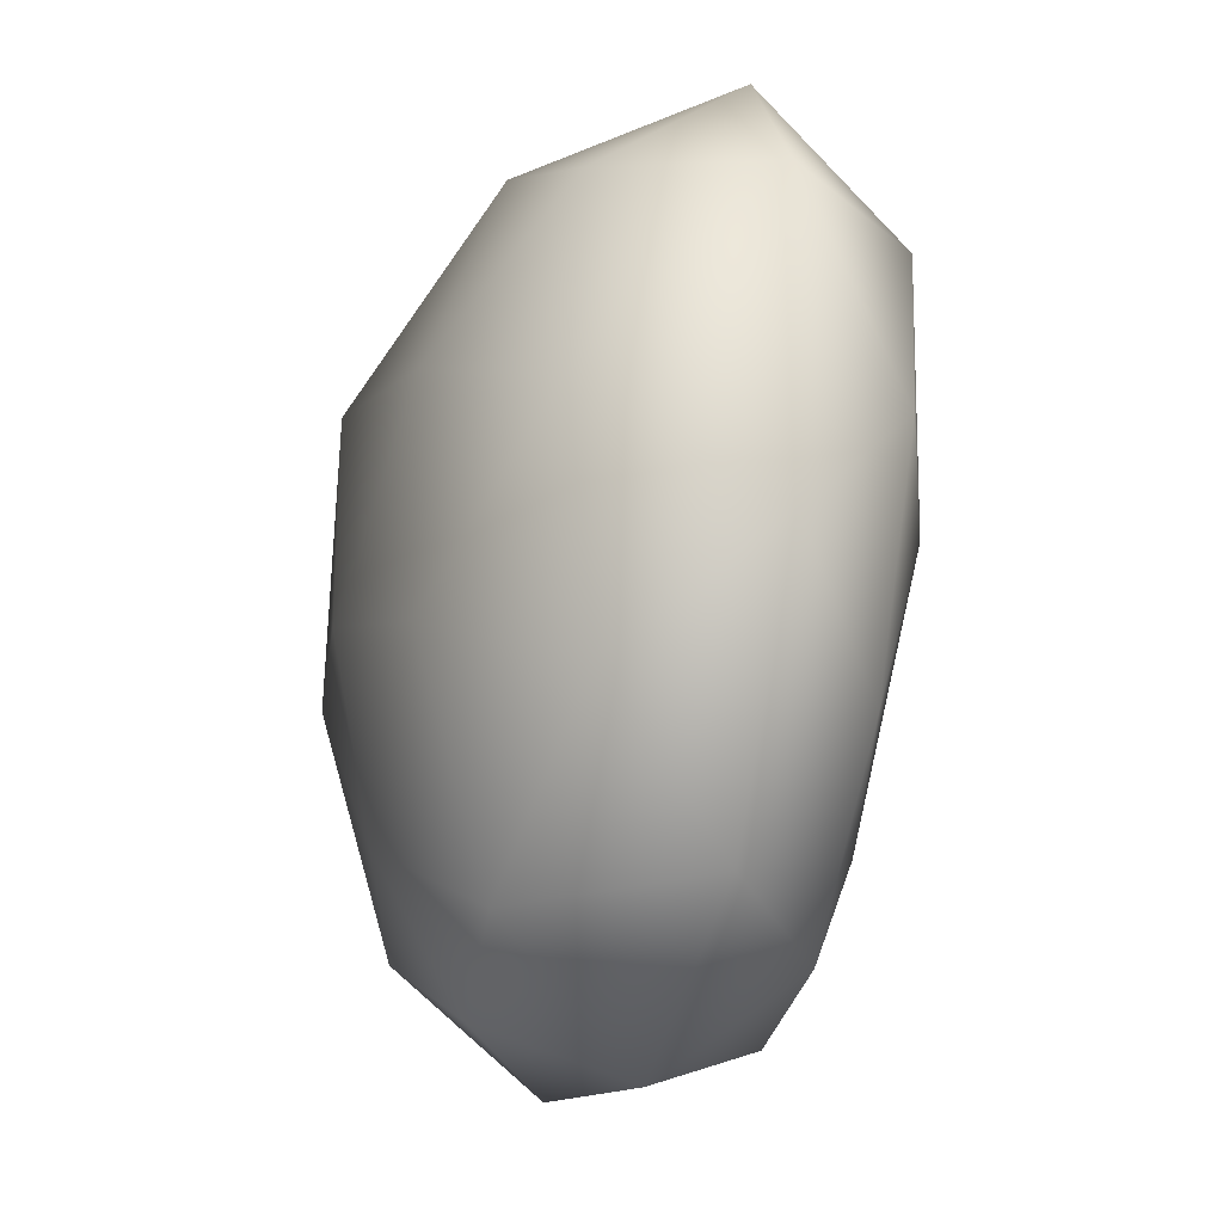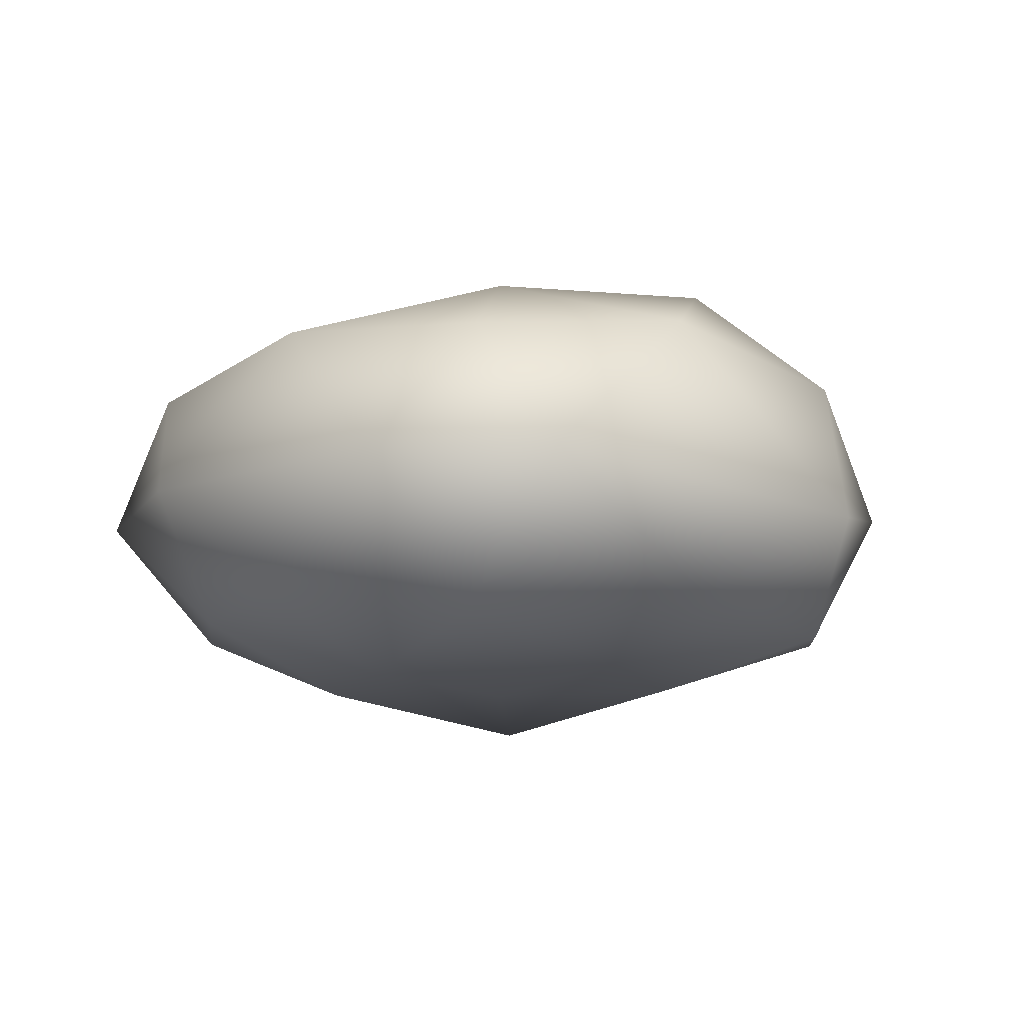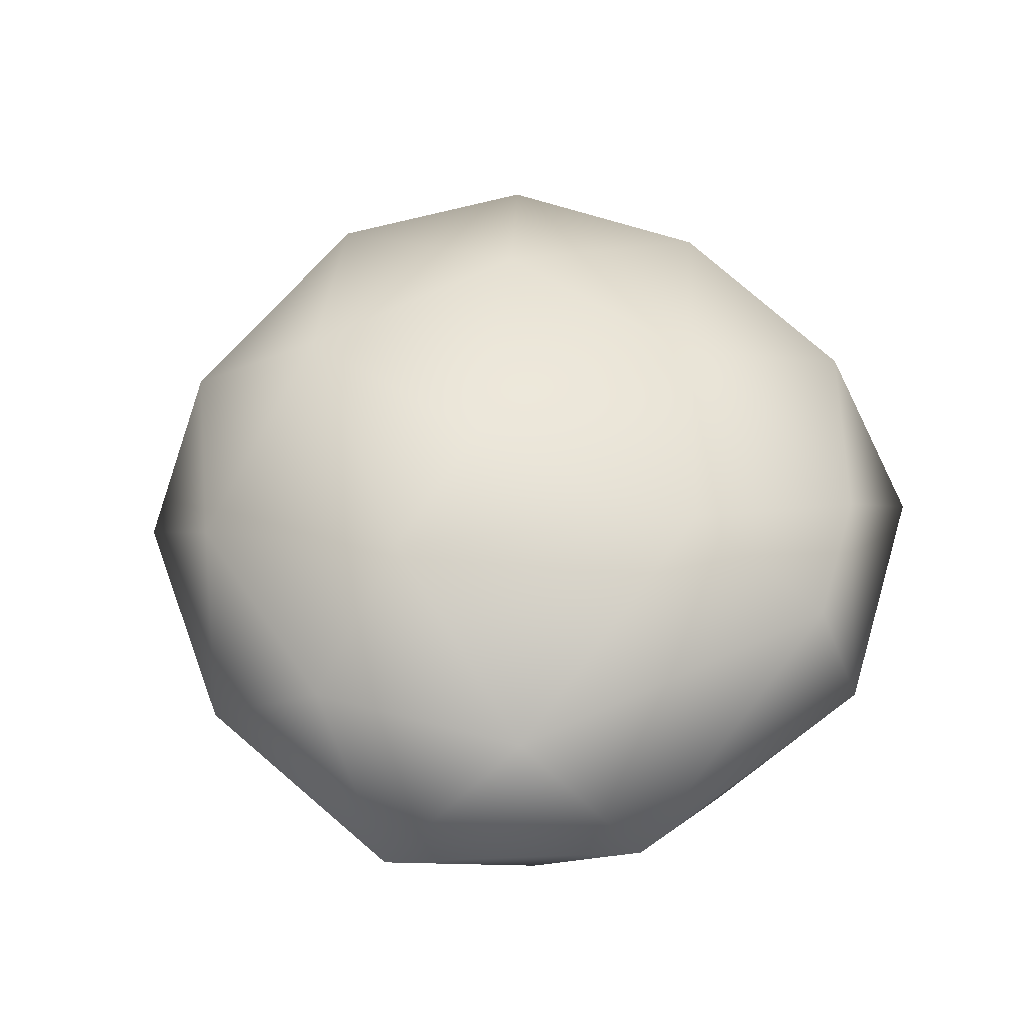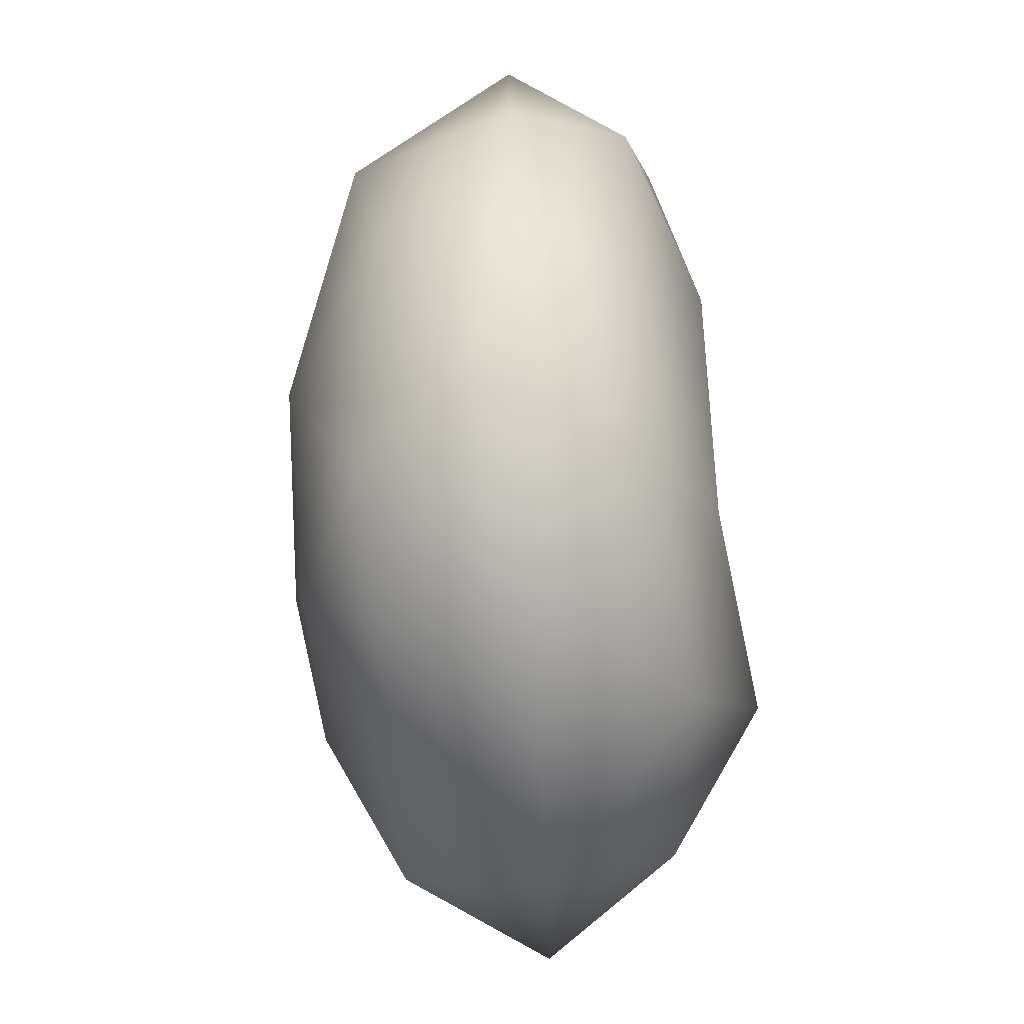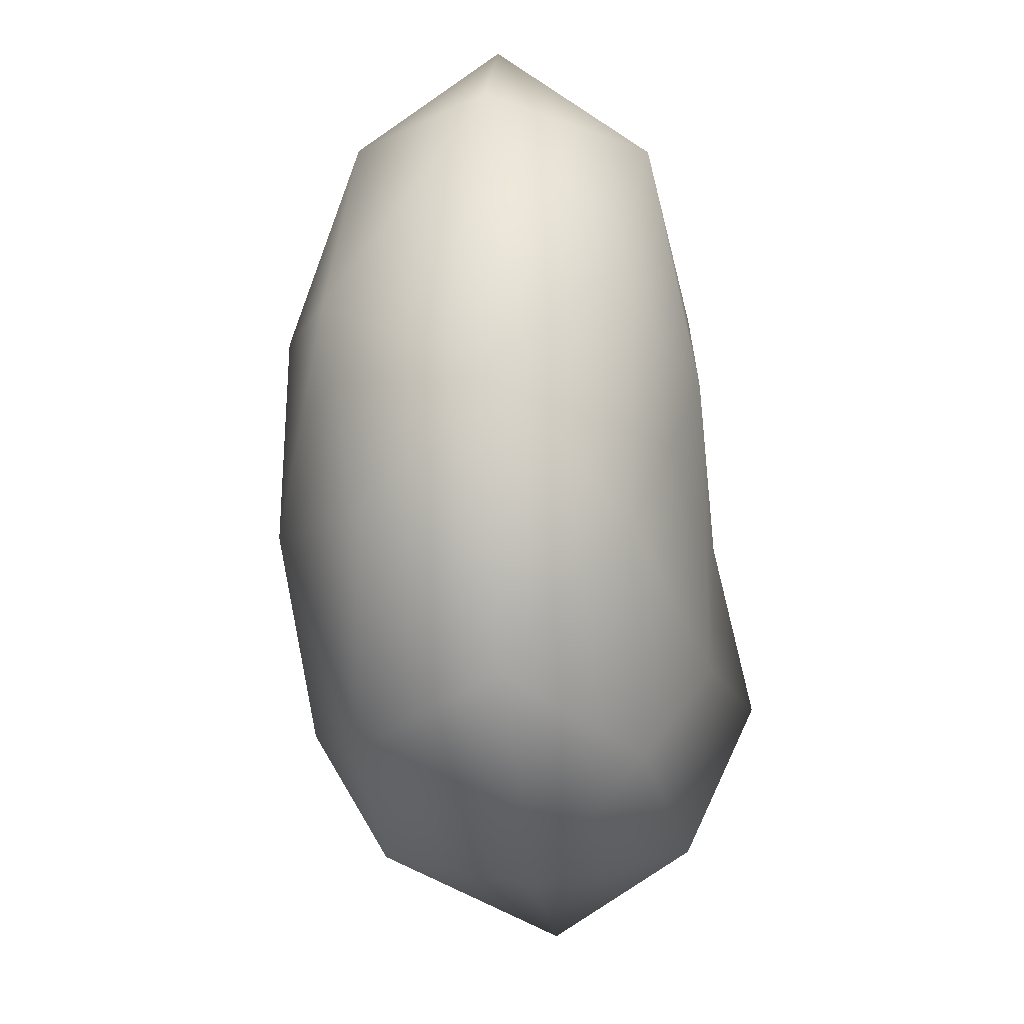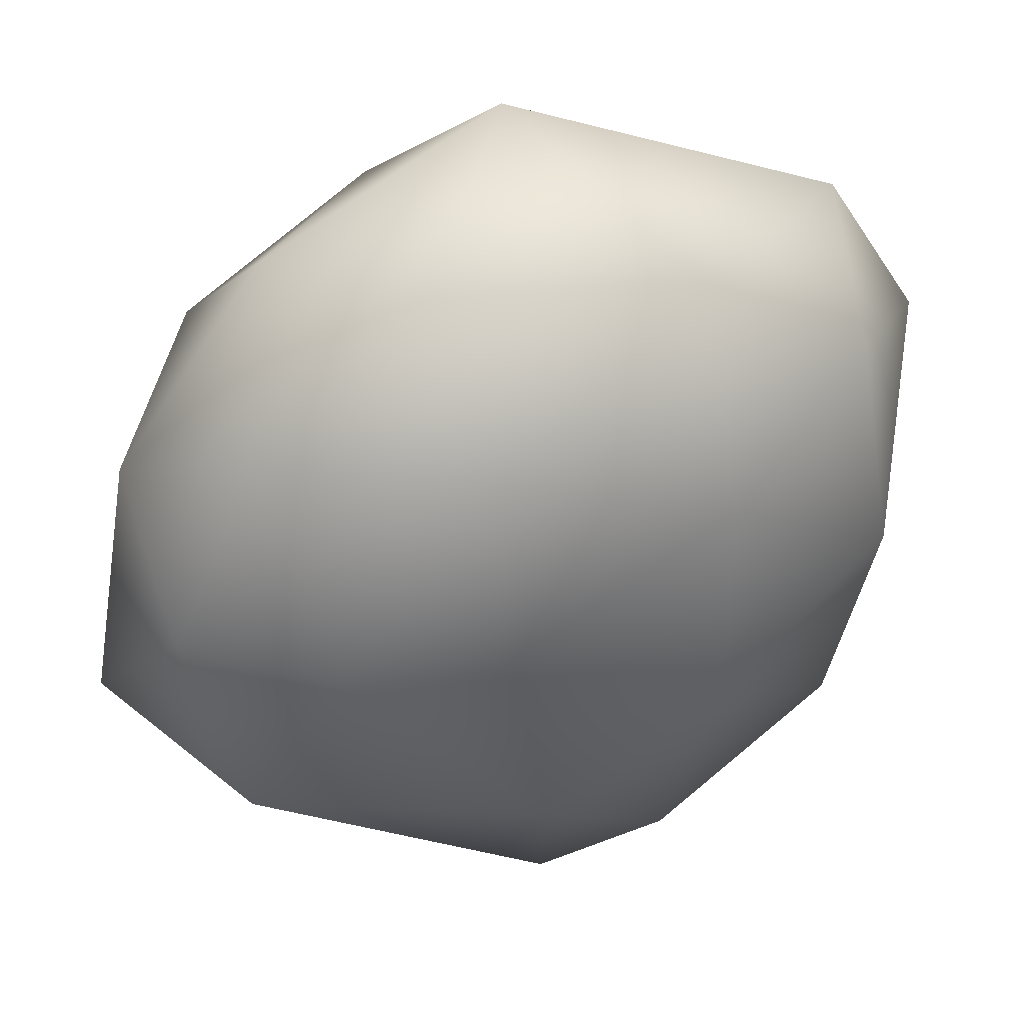
<metadata>
{"format":"obj","ext":"obj","renderer":"f3d","projection":"perspective","resolution":1024,"background":"white","views":[{"elev":-29.4,"azim":-105.3,"up":"+Z"},{"elev":-11.1,"azim":-52.2,"up":"+Y"},{"elev":53.6,"azim":123.8,"up":"+Y"},{"elev":-77.3,"azim":-86.2,"up":"+Z"},{"elev":-35.3,"azim":-83.3,"up":"+Z"},{"elev":36.0,"azim":164.0,"up":"+Z"}]}
</metadata>
<code>
o Icosphere
v 0.1229 -0.2086 -0.1156
v 1.052 0.01858 0.7641
v -0.4623 0.002008 1.217
v -1.299 0.02262 -0.00068
v -0.3796 0.03701 -1.23
v 1.054 0.02403 -0.766
v 0.4018 0.891 1.237
v -1.13 0.8958 0.7699
v -1.106 0.8495 -0.7609
v 0.01911 0.9225 -1.324
v 1.3 0.891 0
v 0.2825 1.304 0.003848
v 0.6361 -0.1725 0.3182
v 0.3824 -0.05608 1.175
v -0.2014 -0.1705 0.6745
v 0.6471 -0.3048 -0.4746
v 1.237 -0.05593 -0.00157
v -1.086 -0.0866 0.6967
v -0.7172 -0.2092 -0.02921
v -0.9116 0.01669 -0.7019
v -0.1233 -0.182 -0.7665
v 0.3823 -0.05777 -1.176
v 1.536 0.4726 -0.442
v 1.382 0.4548 0.4492
v 0.8544 0.4548 1.176
v -0.00988 0.2979 1.553
v -1.171 0.4137 1.139
v -1.511 0.4147 0.608
v -1.438 0.4124 -0.4459
v -0.9259 0.4318 -1.225
v -0.04372 0.4262 -1.489
v 0.9863 0.4554 -1.176
v 1 0.9676 0.7268
v -0.5014 0.9711 1.18
v -1.237 0.9676 -0
v -0.4392 0.9615 -1.183
v 1.095 0.9363 -0.7286
v 0.8092 1.239 -0.01046
v 0.2655 1.312 0.7485
v -0.5537 1.228 0.416
v -0.5419 1.222 -0.4049
v 0.0857 1.195 -0.8078
f 1 13 15
f 2 13 17
f 1 15 19
f 1 19 21
f 1 21 16
f 2 17 24
f 3 14 26
f 4 18 28
f 5 20 30
f 6 22 32
f 2 24 25
f 3 26 27
f 4 28 29
f 5 30 31
f 6 32 23
f 7 33 39
f 8 34 40
f 9 35 41
f 10 36 42
f 11 37 38
f 15 14 3
f 15 13 14
f 13 2 14
f 17 16 6
f 17 13 16
f 13 1 16
f 19 18 4
f 19 15 18
f 15 3 18
f 21 20 5
f 21 19 20
f 19 4 20
f 16 22 6
f 16 21 22
f 21 5 22
f 24 23 11
f 24 17 23
f 17 6 23
f 26 25 7
f 26 14 25
f 14 2 25
f 28 27 8
f 28 18 27
f 18 3 27
f 30 29 9
f 30 20 29
f 20 4 29
f 32 31 10
f 32 22 31
f 22 5 31
f 25 33 7
f 25 24 33
f 24 11 33
f 27 34 8
f 27 26 34
f 26 7 34
f 29 35 9
f 29 28 35
f 28 8 35
f 31 36 10
f 31 30 36
f 30 9 36
f 23 37 11
f 23 32 37
f 32 10 37
f 39 38 12
f 39 33 38
f 33 11 38
f 40 39 12
f 40 34 39
f 34 7 39
f 41 40 12
f 41 35 40
f 35 8 40
f 42 41 12
f 42 36 41
f 36 9 41
f 38 42 12
f 38 37 42
f 37 10 42

</code>
